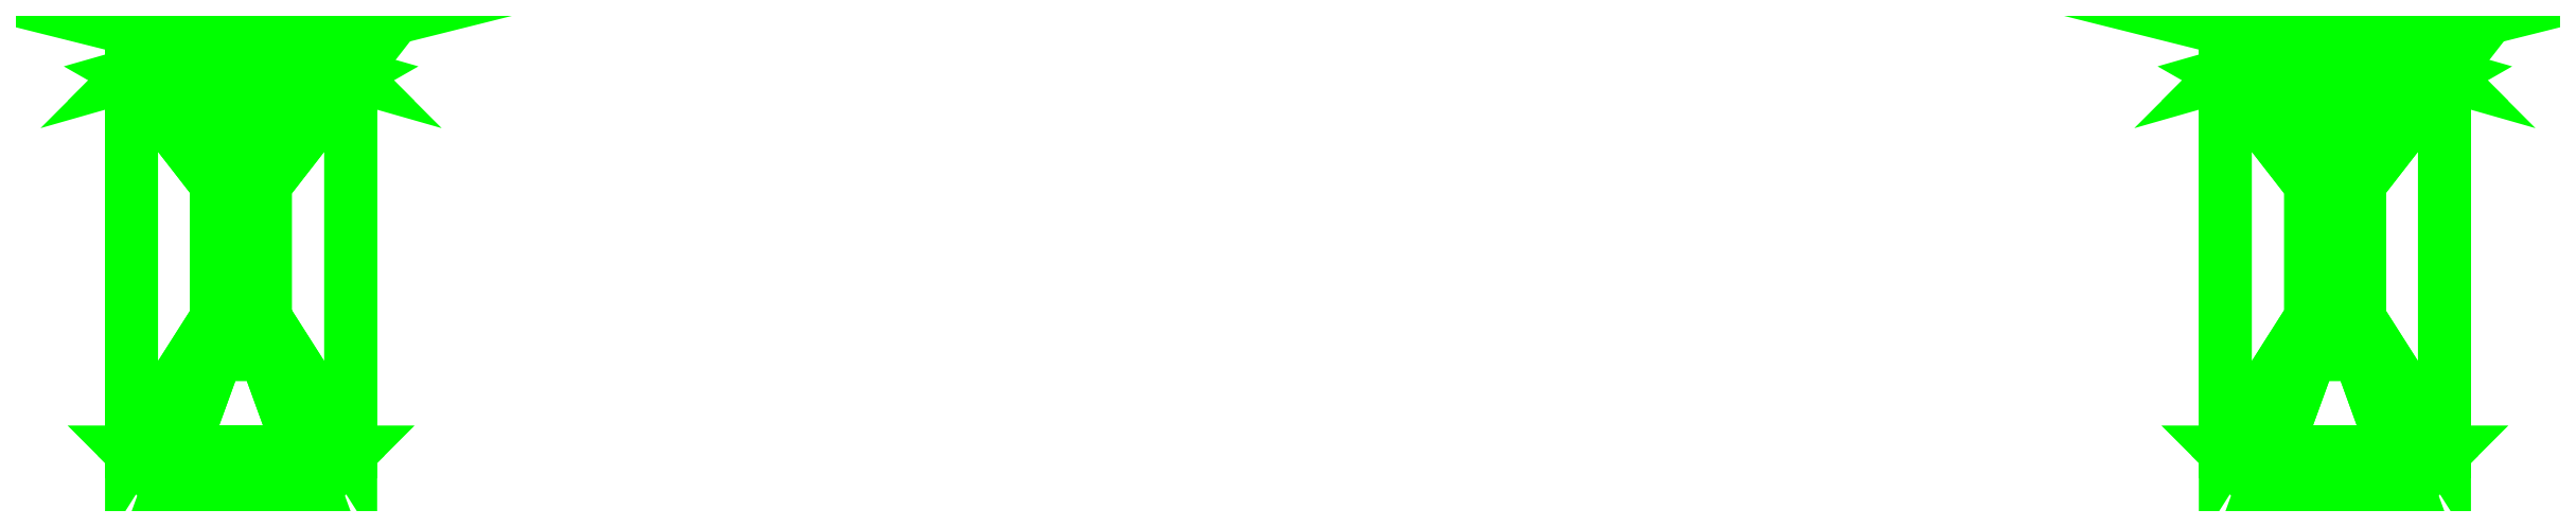
<metadata>
{"format":"dxf","ext":"dxf","renderer":"ezdxf+matplotlib","layout":"modelspace","background":"white","min_lineweight":24,"dpi":150}
</metadata>
<code>
0
SECTION
2
ENTITIES
0
3DFACE
8
CANS
10
0.77
20
-0.82
30
1.18
11
0.77
21
-1.13
31
1.18
12
0.77
22
-1.13
32
1.55
13
0.77
23
-0.82
33
1.55
0
3DFACE
8
CANS
10
0.95
20
-1.13
30
1.55
11
0.95
21
-1.13
31
1.18
12
0.95
22
-0.82
32
1.18
13
0.95
23
-0.82
33
1.55
0
3DFACE
8
CANS
10
0.95
20
-0.82
30
1.18
11
0.95
21
-1.13
31
1.18
12
0.77
22
-1.13
32
1.18
13
0.77
23
-0.82
33
1.18
0
3DFACE
8
CANS
10
0.95
20
-0.82
30
1.55
11
0.95
21
-0.82
31
1.18
12
0.92
22
-0.79
32
1.18
13
0.92
23
-0.79
33
1.55
0
3DFACE
8
CANS
10
0.92
20
-0.79
30
1.18
11
0.95
21
-0.82
31
1.18
12
0.77
22
-0.82
32
1.18
13
0.8
23
-0.79
33
1.18
0
3DFACE
8
CANS
10
0.92
20
-0.79
30
1.55
11
0.92
21
-0.79
31
1.18
12
0.8
22
-0.79
32
1.18
13
0.8
23
-0.79
33
1.55
0
3DFACE
8
CANS
10
0.8
20
-0.79
30
1.18
11
0.77
21
-0.82
31
1.18
12
0.77
22
-0.82
32
1.55
13
0.8
23
-0.79
33
1.55
0
3DFACE
8
CANS
10
0.77
20
-1.13
30
1.55
11
0.77
21
-1.13
31
1.18
12
0.8
22
-1.16
32
1.18
13
0.8
23
-1.16
33
1.55
0
3DFACE
8
CANS
10
0.8
20
-1.16
30
1.18
11
0.77
21
-1.13
31
1.18
12
0.95
22
-1.13
32
1.18
13
0.92
23
-1.16
33
1.18
0
3DFACE
8
CANS
10
0.8
20
-1.16
30
1.55
11
0.8
21
-1.16
31
1.18
12
0.92
22
-1.16
32
1.18
13
0.92
23
-1.16
33
1.55
0
3DFACE
8
CANS
10
0.92
20
-1.16
30
1.18
11
0.95
21
-1.13
31
1.18
12
0.95
22
-1.13
32
1.55
13
0.92
23
-1.16
33
1.55
0
3DFACE
8
CANS
10
0.84
20
-0.83
30
1.66
11
0.84
21
-1.02
31
1.66
12
0.88
22
-1.02
32
1.66
13
0.88
23
-0.83
33
1.66
0
3DFACE
8
CANS
10
0.88
20
-1.02
30
1.66
11
0.88
21
-1.02
31
1.63
12
0.88
22
-0.86
32
1.63
13
0.88
23
-0.83
33
1.66
0
3DFACE
8
CANS
10
0.84
20
-0.86
30
1.63
11
0.84
21
-1.02
31
1.63
12
0.84
22
-1.02
32
1.66
13
0.84
23
-0.83
33
1.66
0
3DFACE
8
CANS
10
0.88
20
-0.86
30
1.63
11
0.88
21
-1.02
31
1.63
12
0.84
22
-1.02
32
1.63
13
0.84
23
-0.86
33
1.63
0
3DFACE
8
CANS
10
0.88
20
-1.05
30
1.6
11
0.88
21
-1.02
31
1.58
12
0.88
22
-1.02
32
1.63
13
0.88
23
-1.05
33
1.64
0
3DFACE
8
CANS
10
0.84
20
-1.02
30
1.63
11
0.84
21
-1.02
31
1.58
12
0.84
22
-1.05
32
1.6
13
0.84
23
-1.05
33
1.64
0
3DFACE
8
CANS
10
0.88
20
-1.02
30
1.63
11
0.88
21
-1.02
31
1.58
12
0.84
22
-1.02
32
1.58
13
0.84
23
-1.02
33
1.63
0
3DFACE
8
CANS
10
0.84
20
-1.05
30
1.64
11
0.84
21
-1.05
31
1.6
12
0.88
22
-1.05
32
1.6
13
0.88
23
-1.05
33
1.64
0
3DFACE
8
CANS
10
0.84
20
-1.02
30
1.63
11
0.84
21
-1.02
31
1.63
12
0.84
22
-1.05
32
1.64
13
0.84
23
-1.02
33
1.66
0
3DFACE
8
CANS
10
0.88
20
-1.05
30
1.64
11
0.88
21
-1.02
31
1.63
12
0.88
22
-1.02
32
1.63
13
0.88
23
-1.02
33
1.66
0
3DFACE
8
CANS
10
0.84
20
-1.02
30
1.66
11
0.84
21
-1.05
31
1.64
12
0.88
22
-1.05
32
1.64
13
0.88
23
-1.02
33
1.66
0
3DFACE
8
CANS
10
0.88
20
-1.02
30
1.58
11
0.95
21
-1.13
31
1.55
12
0.95
22
-0.82
32
1.55
13
0.88
23
-0.91
33
1.58
0
3DFACE
8
CANS
10
0.77
20
-0.82
30
1.55
11
0.77
21
-1.13
31
1.55
12
0.84
22
-1.02
32
1.58
13
0.84
23
-0.91
33
1.58
0
3DFACE
8
CANS
10
0.84
20
-0.91
30
1.58
11
0.84
21
-1.02
31
1.58
12
0.88
22
-1.02
32
1.58
13
0.88
23
-0.91
33
1.58
0
3DFACE
8
CANS
10
0.88
20
-0.83
30
1.66
11
0.88
21
-0.86
31
1.63
12
0.88
22
-0.8
32
1.62
13
0.88
23
-0.81
33
1.65
0
3DFACE
8
CANS
10
0.88
20
-0.81
30
1.65
11
0.88
21
-0.8
31
1.62
12
0.84
22
-0.8
32
1.62
13
0.84
23
-0.81
33
1.65
0
3DFACE
8
CANS
10
0.84
20
-0.8
30
1.62
11
0.84
21
-0.86
31
1.63
12
0.84
22
-0.83
32
1.66
13
0.84
23
-0.81
33
1.65
0
3DFACE
8
CANS
10
0.84
20
-0.81
30
1.65
11
0.84
21
-0.83
31
1.66
12
0.88
22
-0.83
32
1.66
13
0.88
23
-0.81
33
1.65
0
3DFACE
8
CANS
10
0.88
20
-0.8
30
1.62
11
0.92
21
-0.79
31
1.55
12
0.8
22
-0.79
32
1.55
13
0.84
23
-0.8
33
1.62
0
3DFACE
8
CANS
10
0.84
20
-0.86
30
1.63
11
0.84
21
-0.91
31
1.58
12
0.88
22
-0.91
32
1.58
13
0.88
23
-0.86
33
1.63
0
3DFACE
8
CANS
10
0.77
20
-0.82
30
1.55
11
0.77
21
-0.82
31
1.55
12
0.84
22
-0.91
32
1.58
13
0.84
23
-0.86
33
1.63
0
3DFACE
8
CANS
10
0.88
20
-0.86
30
1.63
11
0.88
21
-0.91
31
1.58
12
0.95
22
-0.82
32
1.55
13
0.95
23
-0.82
33
1.55
0
3DFACE
8
CANS
10
0.84
20
-1.05
30
1.6
11
0.8
21
-1.16
31
1.55
12
0.92
22
-1.16
32
1.55
13
0.88
23
-1.05
33
1.6
0
3DFACE
8
CANS
10
0.84
20
-1.02
30
1.58
11
0.77
21
-1.13
31
1.55
12
0.8
22
-1.16
32
1.55
13
0.84
23
-1.02
33
1.58
0
3DFACE
8
CANS
10
0.92
20
-1.16
30
1.55
11
0.95
21
-1.13
31
1.55
12
0.88
22
-1.02
32
1.58
13
0.88
23
-1.02
33
1.58
0
3DFACE
8
CANS
10
0.88
20
-0.8
30
1.62
11
0.95
21
-0.82
31
1.55
12
0.92
22
-0.79
32
1.55
13
0.88
23
-0.8
33
1.62
0
3DFACE
8
CANS
10
0.88
20
-0.86
30
1.63
11
0.95
21
-0.82
31
1.55
12
0.88
22
-0.8
32
1.62
13
0.88
23
-0.86
33
1.63
0
3DFACE
8
CANS
10
0.84
20
-0.8
30
1.62
11
0.8
21
-0.79
31
1.55
12
0.77
22
-0.82
32
1.55
13
0.84
23
-0.8
33
1.62
0
3DFACE
8
CANS
10
0.84
20
-0.86
30
1.63
11
0.84
21
-0.8
31
1.62
12
0.77
22
-0.82
32
1.55
13
0.84
23
-0.86
33
1.63
0
3DFACE
8
CANS
10
0.84
20
-1.05
30
1.6
11
0.84
21
-1.02
31
1.58
12
0.8
22
-1.16
32
1.55
13
0.84
23
-1.05
33
1.6
0
3DFACE
8
CANS
10
0.92
20
-1.16
30
1.55
11
0.88
21
-1.02
31
1.58
12
0.88
22
-1.05
32
1.6
13
0.88
23
-1.05
33
1.6
0
3DFACE
8
CANS
10
-0.77
20
-1.13
30
1.55
11
-0.77
21
-1.13
31
1.18
12
-0.77
22
-0.82
32
1.18
13
-0.77
23
-0.82
33
1.55
0
3DFACE
8
CANS
10
-0.95
20
-0.82
30
1.18
11
-0.95
21
-1.13
31
1.18
12
-0.95
22
-1.13
32
1.55
13
-0.95
23
-0.82
33
1.55
0
3DFACE
8
CANS
10
-0.77
20
-0.82
30
1.18
11
-0.77
21
-1.13
31
1.18
12
-0.95
22
-1.13
32
1.18
13
-0.95
23
-0.82
33
1.18
0
3DFACE
8
CANS
10
-0.8
20
-1.16
30
1.55
11
-0.84
21
-1.02
31
1.58
12
-0.84
22
-1.05
32
1.6
13
-0.84
23
-1.05
33
1.6
0
3DFACE
8
CANS
10
-0.8
20
-1.16
30
1.55
11
-0.77
21
-1.13
31
1.55
12
-0.84
22
-1.02
32
1.58
13
-0.84
23
-1.02
33
1.58
0
3DFACE
8
CANS
10
-0.88
20
-1.05
30
1.6
11
-0.88
21
-1.02
31
1.58
12
-0.92
22
-1.16
32
1.55
13
-0.88
23
-1.05
33
1.6
0
3DFACE
8
CANS
10
-0.88
20
-1.02
30
1.58
11
-0.95
21
-1.13
31
1.55
12
-0.92
22
-1.16
32
1.55
13
-0.88
23
-1.02
33
1.58
0
3DFACE
8
CANS
10
-0.88
20
-1.05
30
1.6
11
-0.92
21
-1.16
31
1.55
12
-0.8
22
-1.16
32
1.55
13
-0.84
23
-1.05
33
1.6
0
3DFACE
8
CANS
10
-0.84
20
-1.02
30
1.58
11
-0.77
21
-1.13
31
1.55
12
-0.77
22
-0.82
32
1.55
13
-0.84
23
-0.91
33
1.58
0
3DFACE
8
CANS
10
-0.95
20
-0.82
30
1.55
11
-0.95
21
-1.13
31
1.55
12
-0.88
22
-1.02
32
1.58
13
-0.88
23
-0.91
33
1.58
0
3DFACE
8
CANS
10
-0.95
20
-1.13
30
1.55
11
-0.95
21
-1.13
31
1.18
12
-0.92
22
-1.16
32
1.18
13
-0.92
23
-1.16
33
1.55
0
3DFACE
8
CANS
10
-0.92
20
-1.16
30
1.55
11
-0.92
21
-1.16
31
1.18
12
-0.8
22
-1.16
32
1.18
13
-0.8
23
-1.16
33
1.55
0
3DFACE
8
CANS
10
-0.8
20
-1.16
30
1.18
11
-0.77
21
-1.13
31
1.18
12
-0.77
22
-1.13
32
1.55
13
-0.8
23
-1.16
33
1.55
0
3DFACE
8
CANS
10
-0.92
20
-1.16
30
1.18
11
-0.95
21
-1.13
31
1.18
12
-0.77
22
-1.13
32
1.18
13
-0.8
23
-1.16
33
1.18
0
3DFACE
8
CANS
10
-0.8
20
-0.79
30
1.55
11
-0.8
21
-0.79
31
1.18
12
-0.92
22
-0.79
32
1.18
13
-0.92
23
-0.79
33
1.55
0
3DFACE
8
CANS
10
-0.92
20
-0.79
30
1.18
11
-0.95
21
-0.82
31
1.18
12
-0.95
22
-0.82
32
1.55
13
-0.92
23
-0.79
33
1.55
0
3DFACE
8
CANS
10
-0.77
20
-0.82
30
1.55
11
-0.77
21
-0.82
31
1.18
12
-0.8
22
-0.79
32
1.18
13
-0.8
23
-0.79
33
1.55
0
3DFACE
8
CANS
10
-0.8
20
-0.79
30
1.18
11
-0.77
21
-0.82
31
1.18
12
-0.95
22
-0.82
32
1.18
13
-0.92
23
-0.79
33
1.18
0
3DFACE
8
CANS
10
-0.88
20
-0.86
30
1.63
11
-0.88
21
-0.8
31
1.62
12
-0.95
22
-0.82
32
1.55
13
-0.88
23
-0.86
33
1.63
0
3DFACE
8
CANS
10
-0.88
20
-0.8
30
1.62
11
-0.92
21
-0.79
31
1.55
12
-0.95
22
-0.82
32
1.55
13
-0.88
23
-0.8
33
1.62
0
3DFACE
8
CANS
10
-0.84
20
-0.86
30
1.63
11
-0.77
21
-0.82
31
1.55
12
-0.84
22
-0.8
32
1.62
13
-0.84
23
-0.86
33
1.63
0
3DFACE
8
CANS
10
-0.84
20
-0.8
30
1.62
11
-0.77
21
-0.82
31
1.55
12
-0.8
22
-0.79
32
1.55
13
-0.84
23
-0.8
33
1.62
0
3DFACE
8
CANS
10
-0.84
20
-0.86
30
1.63
11
-0.84
21
-0.91
31
1.58
12
-0.77
22
-0.82
32
1.55
13
-0.77
23
-0.82
33
1.55
0
3DFACE
8
CANS
10
-0.95
20
-0.82
30
1.55
11
-0.95
21
-0.82
31
1.55
12
-0.88
22
-0.91
32
1.58
13
-0.88
23
-0.86
33
1.63
0
3DFACE
8
CANS
10
-0.88
20
-0.86
30
1.63
11
-0.88
21
-0.91
31
1.58
12
-0.84
22
-0.91
32
1.58
13
-0.84
23
-0.86
33
1.63
0
3DFACE
8
CANS
10
-0.84
20
-0.8
30
1.62
11
-0.8
21
-0.79
31
1.55
12
-0.92
22
-0.79
32
1.55
13
-0.88
23
-0.8
33
1.62
0
3DFACE
8
CANS
10
-0.84
20
-1.02
30
1.63
11
-0.84
21
-1.02
31
1.58
12
-0.88
22
-1.02
32
1.58
13
-0.88
23
-1.02
33
1.63
0
3DFACE
8
CANS
10
-0.88
20
-1.02
30
1.63
11
-0.88
21
-1.02
31
1.58
12
-0.88
22
-1.05
32
1.6
13
-0.88
23
-1.05
33
1.64
0
3DFACE
8
CANS
10
-0.88
20
-1.05
30
1.64
11
-0.88
21
-1.05
31
1.6
12
-0.84
22
-1.05
32
1.6
13
-0.84
23
-1.05
33
1.64
0
3DFACE
8
CANS
10
-0.84
20
-1.05
30
1.6
11
-0.84
21
-1.02
31
1.58
12
-0.84
22
-1.02
32
1.63
13
-0.84
23
-1.05
33
1.64
0
3DFACE
8
CANS
10
-0.88
20
-0.91
30
1.58
11
-0.88
21
-1.02
31
1.58
12
-0.84
22
-1.02
32
1.58
13
-0.84
23
-0.91
33
1.58
0
3DFACE
8
CANS
10
-0.88
20
-0.81
30
1.65
11
-0.88
21
-0.83
31
1.66
12
-0.84
22
-0.83
32
1.66
13
-0.84
23
-0.81
33
1.65
0
3DFACE
8
CANS
10
-0.84
20
-0.81
30
1.65
11
-0.84
21
-0.8
31
1.62
12
-0.88
22
-0.8
32
1.62
13
-0.88
23
-0.81
33
1.65
0
3DFACE
8
CANS
10
-0.88
20
-0.8
30
1.62
11
-0.88
21
-0.86
31
1.63
12
-0.88
22
-0.83
32
1.66
13
-0.88
23
-0.81
33
1.65
0
3DFACE
8
CANS
10
-0.84
20
-0.83
30
1.66
11
-0.84
21
-0.86
31
1.63
12
-0.84
22
-0.8
32
1.62
13
-0.84
23
-0.81
33
1.65
0
3DFACE
8
CANS
10
-0.88
20
-0.83
30
1.66
11
-0.88
21
-1.02
31
1.66
12
-0.84
22
-1.02
32
1.66
13
-0.84
23
-0.83
33
1.66
0
3DFACE
8
CANS
10
-0.88
20
-1.02
30
1.63
11
-0.88
21
-1.02
31
1.63
12
-0.88
22
-1.05
32
1.64
13
-0.88
23
-1.02
33
1.66
0
3DFACE
8
CANS
10
-0.88
20
-1.02
30
1.66
11
-0.88
21
-1.05
31
1.64
12
-0.84
22
-1.05
32
1.64
13
-0.84
23
-1.02
33
1.66
0
3DFACE
8
CANS
10
-0.84
20
-1.05
30
1.64
11
-0.84
21
-1.02
31
1.63
12
-0.84
22
-1.02
32
1.63
13
-0.84
23
-1.02
33
1.66
0
3DFACE
8
CANS
10
-0.88
20
-0.86
30
1.63
11
-0.88
21
-1.02
31
1.63
12
-0.88
22
-1.02
32
1.66
13
-0.88
23
-0.83
33
1.66
0
3DFACE
8
CANS
10
-0.84
20
-0.86
30
1.63
11
-0.84
21
-1.02
31
1.63
12
-0.88
22
-1.02
32
1.63
13
-0.88
23
-0.86
33
1.63
0
3DFACE
8
CANS
10
-0.84
20
-1.02
30
1.66
11
-0.84
21
-1.02
31
1.63
12
-0.84
22
-0.86
32
1.63
13
-0.84
23
-0.83
33
1.66
0
VIEWPORT
8
0
10
144.7
20
101.2
30
0
40
391.1
41
222.2
68
     2
69
     1
0
VIEWPORT
8
0
10
139.2
20
100.8
30
0
40
222.8
41
161.3
68
     1
69
     2
0
ENDSEC
0
EOF

</code>
